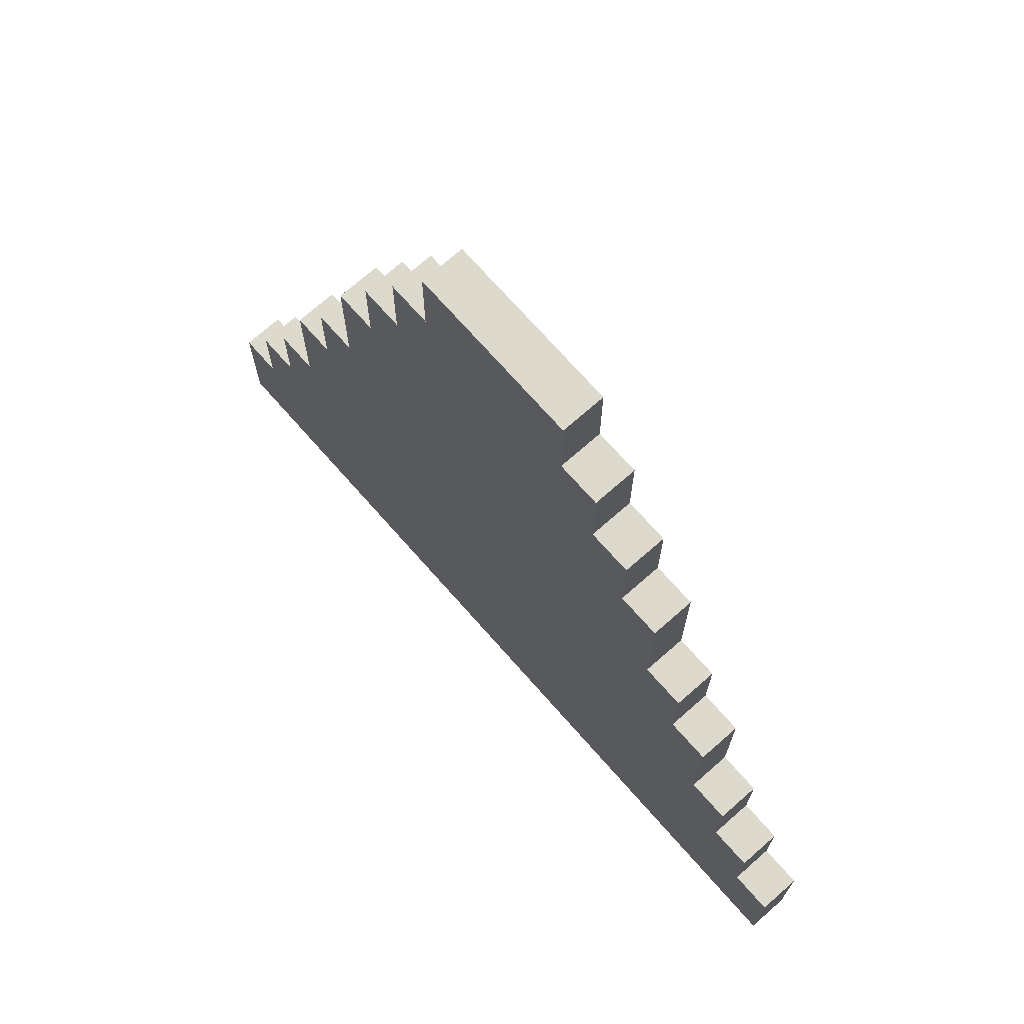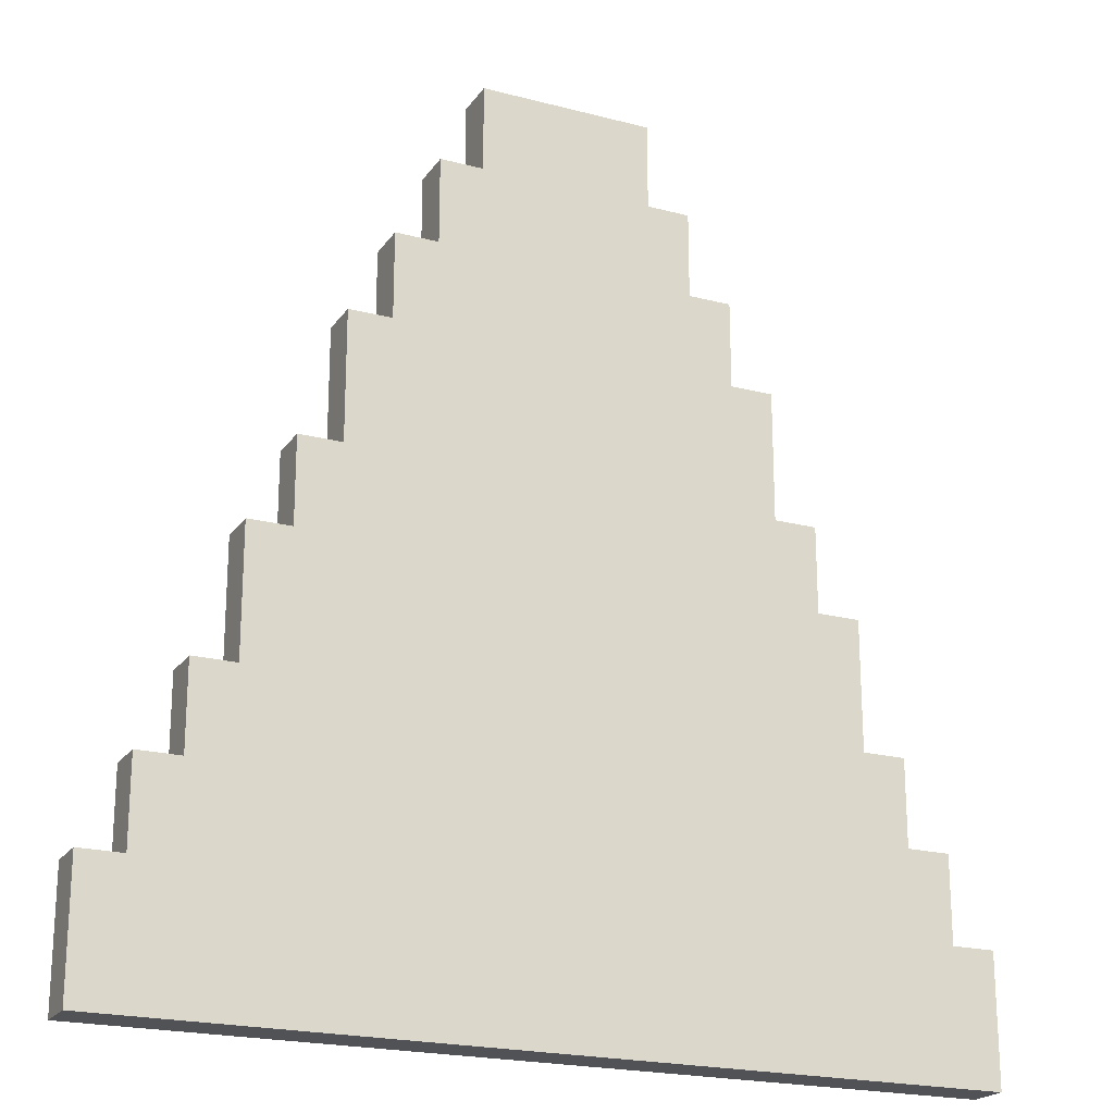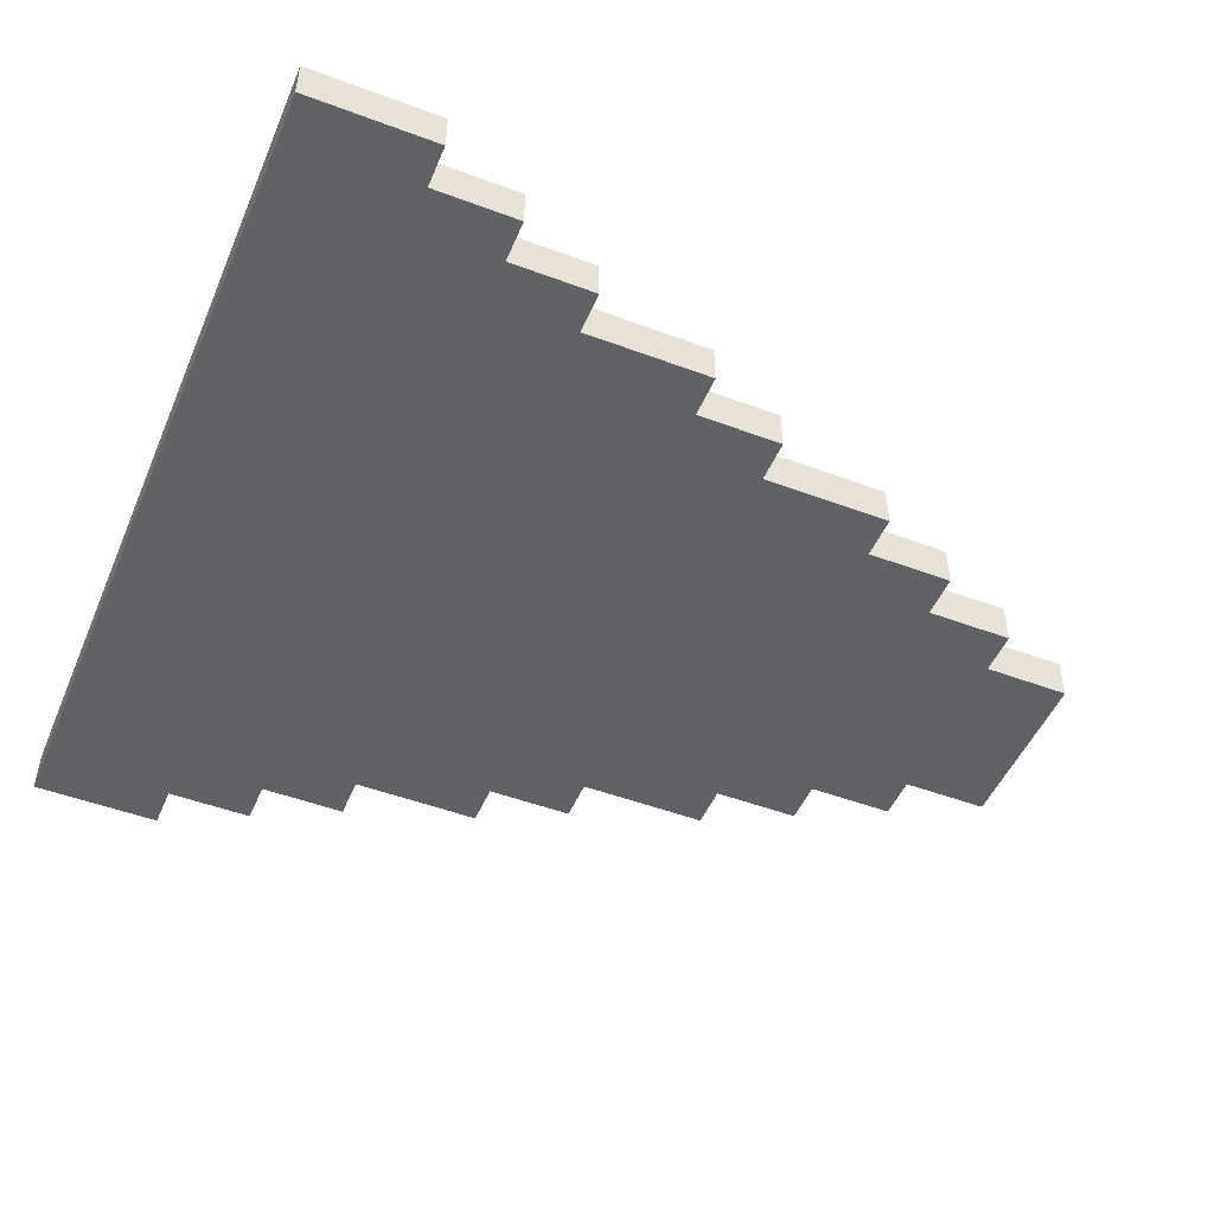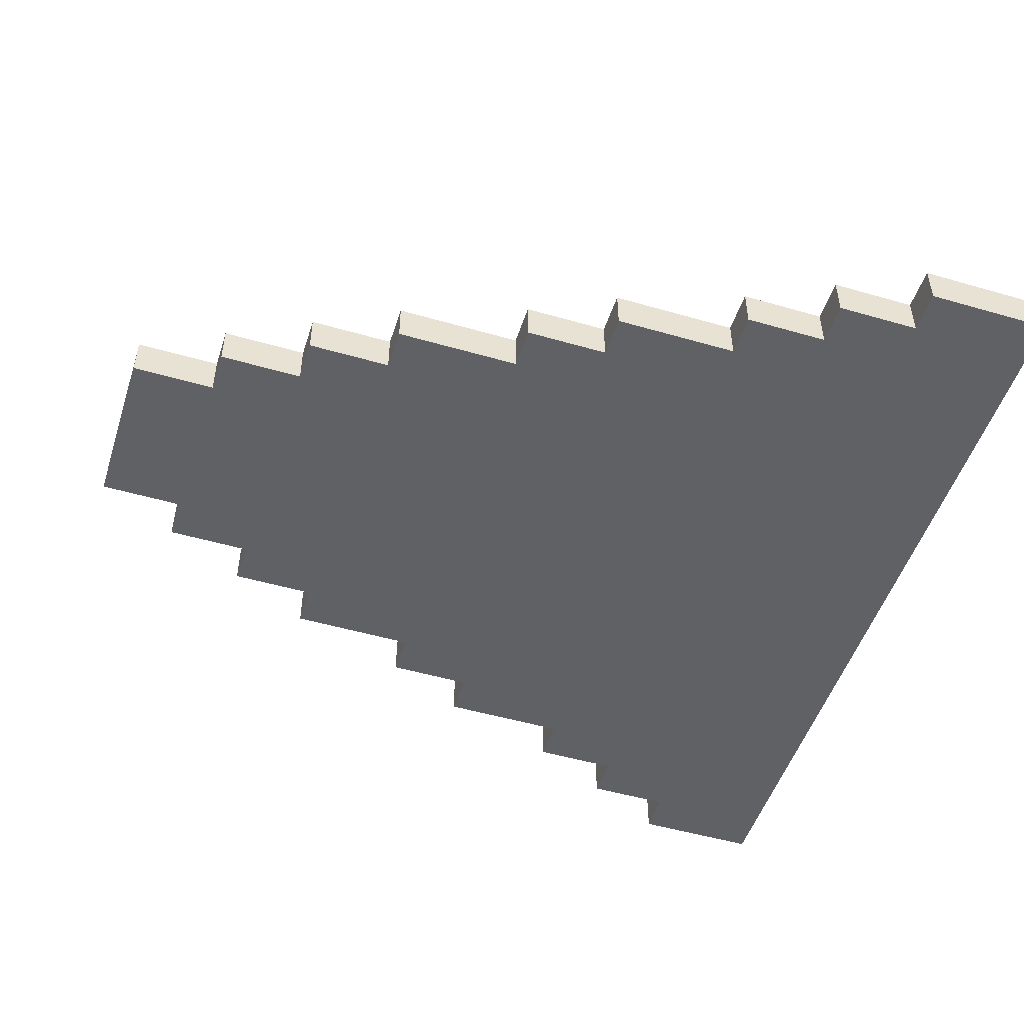
<metadata>
{"format":"obj","ext":"obj","renderer":"f3d","projection":"perspective","resolution":1024,"background":"white","views":[{"elev":72.0,"azim":-131.4,"up":"+Z"},{"elev":-21.1,"azim":154.9,"up":"+Z"},{"elev":-48.9,"azim":-112.6,"up":"+Y"},{"elev":-49.9,"azim":72.3,"up":"+Y"}]}
</metadata>
<code>
o
v -1 0 -0.8
v -1 0 -1.1
v -1 0.1 -0.8
v -1 0.1 -1.1
v -0.9 0 -0.6
v -0.9 0 -0.8
v -0.9 0.1 -0.6
v -0.9 0.1 -0.8
v -0.8 0 -0.4
v -0.8 0 -0.6
v -0.8 0.1 -0.4
v -0.8 0.1 -0.6
v -0.7 0 -0.1
v -0.7 0 -0.4
v -0.7 0.1 -0.1
v -0.7 0.1 -0.4
v -0.6 0 0.1
v -0.6 0 -0.1
v -0.6 0.1 0.1
v -0.6 0.1 -0.1
v -0.5 0 0.4
v -0.5 0 0.1
v -0.5 0.1 0.4
v -0.5 0.1 0.1
v -0.4 0 0.6
v -0.4 0 0.4
v -0.4 0.1 0.6
v -0.4 0.1 0.4
v -0.3 0 0.8
v -0.3 0 0.6
v -0.3 0.1 0.8
v -0.3 0.1 0.6
v -0.2 0 1
v -0.2 0 0.8
v -0.2 0.1 1
v -0.2 0.1 0.8
v 0.2 0 1
v 0.2 0 0.8
v 0.2 0.1 1
v 0.2 0.1 0.8
v 0.3 0 0.8
v 0.3 0 0.6
v 0.3 0.1 0.8
v 0.3 0.1 0.6
v 0.4 0 0.6
v 0.4 0 0.4
v 0.4 0.1 0.6
v 0.4 0.1 0.4
v 0.5 0 0.4
v 0.5 0 0.1
v 0.5 0.1 0.4
v 0.5 0.1 0.1
v 0.6 0 0.1
v 0.6 0 -0.1
v 0.6 0.1 0.1
v 0.6 0.1 -0.1
v 0.7 0 -0.1
v 0.7 0 -0.4
v 0.7 0.1 -0.1
v 0.7 0.1 -0.4
v 0.8 0 -0.4
v 0.8 0 -0.6
v 0.8 0.1 -0.4
v 0.8 0.1 -0.6
v 0.9 0 -0.6
v 0.9 0 -0.8
v 0.9 0.1 -0.6
v 0.9 0.1 -0.8
v 1 0 -0.8
v 1 0 -1.1
v 1 0.1 -0.8
v 1 0.1 -1.1
v -0.2 0 1
v -0.2 0.1 1
v 0.2 0 1
v 0.2 0.1 1
v -0.3 0 0.8
v -0.3 0.1 0.8
v -0.2 0 0.8
v -0.2 0.1 0.8
v 0.2 0 0.8
v 0.2 0.1 0.8
v 0.3 0 0.8
v 0.3 0.1 0.8
v -0.4 0 0.6
v -0.4 0.1 0.6
v -0.3 0 0.6
v -0.3 0.1 0.6
v 0.3 0 0.6
v 0.3 0.1 0.6
v 0.4 0 0.6
v 0.4 0.1 0.6
v -0.5 0 0.4
v -0.5 0.1 0.4
v -0.4 0 0.4
v -0.4 0.1 0.4
v 0.4 0 0.4
v 0.4 0.1 0.4
v 0.5 0 0.4
v 0.5 0.1 0.4
v -0.6 0 0.1
v -0.6 0.1 0.1
v -0.5 0 0.1
v -0.5 0.1 0.1
v 0.5 0 0.1
v 0.5 0.1 0.1
v 0.6 0 0.1
v 0.6 0.1 0.1
v -0.7 0 -0.1
v -0.7 0.1 -0.1
v -0.6 0 -0.1
v -0.6 0.1 -0.1
v 0.6 0 -0.1
v 0.6 0.1 -0.1
v 0.7 0 -0.1
v 0.7 0.1 -0.1
v -0.8 0 -0.4
v -0.8 0.1 -0.4
v -0.7 0 -0.4
v -0.7 0.1 -0.4
v 0.7 0 -0.4
v 0.7 0.1 -0.4
v 0.8 0 -0.4
v 0.8 0.1 -0.4
v -0.9 0 -0.6
v -0.9 0.1 -0.6
v -0.8 0 -0.6
v -0.8 0.1 -0.6
v 0.8 0 -0.6
v 0.8 0.1 -0.6
v 0.9 0 -0.6
v 0.9 0.1 -0.6
v -1 0 -0.8
v -1 0.1 -0.8
v -0.9 0 -0.8
v -0.9 0.1 -0.8
v 0.9 0 -0.8
v 0.9 0.1 -0.8
v 1 0 -0.8
v 1 0.1 -0.8
v -1 0 -1.1
v -1 0.1 -1.1
v -0.5 0 -1.1
v -0.5 0.1 -1.1
v -0.4 0 -1.1
v -0.4 0.1 -1.1
v 0.4 0 -1.1
v 0.4 0.1 -1.1
v 0.5 0 -1.1
v 0.5 0.1 -1.1
v 1 0 -1.1
v 1 0.1 -1.1
v -0.2 0 1
v 0.2 0 1
v -0.1 0 0.9
v 0.1 0 0.9
v -0.3 0 0.8
v -0.2 0 0.8
v -0.1 0 0.8
v 0.1 0 0.8
v 0.2 0 0.8
v 0.3 0 0.8
v -0.1 0 0.7
v 0.1 0 0.7
v -0.4 0 0.6
v -0.3 0 0.6
v -0.2 0 0.6
v 0.2 0 0.6
v 0.3 0 0.6
v 0.4 0 0.6
v -0.2 0 0.5
v -0.1 0 0.5
v 0.1 0 0.5
v 0.2 0 0.5
v -0.5 0 0.4
v -0.4 0 0.4
v -0.3 0 0.4
v 0.3 0 0.4
v 0.4 0 0.4
v 0.5 0 0.4
v 0.1 0 0.3
v 0.2 0 0.3
v 0.3 0 0.3
v -0.3 0 0.2
v -0.2 0 0.2
v -0.1 0 0.2
v -0.6 0 0.1
v -0.5 0 0.1
v -0.4 0 0.1
v 0.4 0 0.1
v 0.5 0 0.1
v 0.6 0 0.1
v -0.4 0 0
v -0.3 0 0
v -0.2 0 0
v -0.1 0 0
v 0.1 0 0
v 0.2 0 0
v 0.3 0 0
v 0.4 0 0
v -0.7 0 -0.1
v -0.6 0 -0.1
v -0.5 0 -0.1
v 0.5 0 -0.1
v 0.6 0 -0.1
v 0.7 0 -0.1
v -0.2 0 -0.2
v -0.1 0 -0.2
v 0.1 0 -0.2
v 0.2 0 -0.2
v -0.5 0 -0.3
v -0.4 0 -0.3
v -0.3 0 -0.3
v 0.3 0 -0.3
v 0.4 0 -0.3
v 0.5 0 -0.3
v -0.8 0 -0.4
v -0.7 0 -0.4
v -0.6 0 -0.4
v -0.3 0 -0.4
v -0.2 0 -0.4
v -0.1 0 -0.4
v 0.1 0 -0.4
v 0.2 0 -0.4
v 0.3 0 -0.4
v 0.6 0 -0.4
v 0.7 0 -0.4
v 0.8 0 -0.4
v 0.4 0 -0.5
v 0.5 0 -0.5
v 0.6 0 -0.5
v -0.9 0 -0.6
v -0.8 0 -0.6
v -0.7 0 -0.6
v -0.6 0 -0.6
v -0.5 0 -0.6
v -0.4 0 -0.6
v 0.7 0 -0.6
v 0.8 0 -0.6
v 0.9 0 -0.6
v -0.4 0 -0.7
v -0.3 0 -0.7
v -0.2 0 -0.7
v 0.2 0 -0.7
v 0.3 0 -0.7
v 0.4 0 -0.7
v -1 0 -0.8
v -0.9 0 -0.8
v -0.8 0 -0.8
v -0.7 0 -0.8
v -0.6 0 -0.8
v -0.5 0 -0.8
v 0.5 0 -0.8
v 0.6 0 -0.8
v 0.7 0 -0.8
v 0.8 0 -0.8
v 0.9 0 -0.8
v 1 0 -0.8
v -0.5 0 -0.9
v -0.4 0 -0.9
v -0.3 0 -0.9
v 0.3 0 -0.9
v 0.4 0 -0.9
v 0.5 0 -0.9
v -0.9 0 -1
v -0.7 0 -1
v -0.6 0 -1
v -0.5 0 -1
v -0.4 0 -1
v 0.4 0 -1
v 0.5 0 -1
v 0.6 0 -1
v 0.7 0 -1
v 0.9 0 -1
v -1 0 -1.1
v -0.5 0 -1.1
v -0.4 0 -1.1
v 0.4 0 -1.1
v 0.5 0 -1.1
v 1 0 -1.1
v -0.2 0.1 1
v 0.2 0.1 1
v -0.1 0.1 0.9
v 0.1 0.1 0.9
v -0.3 0.1 0.8
v -0.2 0.1 0.8
v -0.1 0.1 0.8
v 0.1 0.1 0.8
v 0.2 0.1 0.8
v 0.3 0.1 0.8
v -0.1 0.1 0.7
v 0.1 0.1 0.7
v -0.4 0.1 0.6
v -0.3 0.1 0.6
v -0.2 0.1 0.6
v 0.2 0.1 0.6
v 0.3 0.1 0.6
v 0.4 0.1 0.6
v -0.2 0.1 0.5
v -0.1 0.1 0.5
v 0.1 0.1 0.5
v 0.2 0.1 0.5
v -0.5 0.1 0.4
v -0.4 0.1 0.4
v -0.3 0.1 0.4
v 0.3 0.1 0.4
v 0.4 0.1 0.4
v 0.5 0.1 0.4
v 0.1 0.1 0.3
v 0.2 0.1 0.3
v 0.3 0.1 0.3
v -0.3 0.1 0.2
v -0.2 0.1 0.2
v -0.1 0.1 0.2
v -0.6 0.1 0.1
v -0.5 0.1 0.1
v -0.4 0.1 0.1
v 0.4 0.1 0.1
v 0.5 0.1 0.1
v 0.6 0.1 0.1
v -0.4 0.1 0
v -0.3 0.1 0
v -0.2 0.1 0
v -0.1 0.1 0
v 0.1 0.1 0
v 0.2 0.1 0
v 0.3 0.1 0
v 0.4 0.1 0
v -0.7 0.1 -0.1
v -0.6 0.1 -0.1
v -0.5 0.1 -0.1
v 0.5 0.1 -0.1
v 0.6 0.1 -0.1
v 0.7 0.1 -0.1
v -0.2 0.1 -0.2
v -0.1 0.1 -0.2
v 0.1 0.1 -0.2
v 0.2 0.1 -0.2
v -0.5 0.1 -0.3
v -0.4 0.1 -0.3
v -0.3 0.1 -0.3
v 0.3 0.1 -0.3
v 0.4 0.1 -0.3
v 0.5 0.1 -0.3
v -0.8 0.1 -0.4
v -0.7 0.1 -0.4
v -0.6 0.1 -0.4
v -0.3 0.1 -0.4
v -0.2 0.1 -0.4
v -0.1 0.1 -0.4
v 0.1 0.1 -0.4
v 0.2 0.1 -0.4
v 0.3 0.1 -0.4
v 0.6 0.1 -0.4
v 0.7 0.1 -0.4
v 0.8 0.1 -0.4
v 0.4 0.1 -0.5
v 0.5 0.1 -0.5
v 0.6 0.1 -0.5
v -0.9 0.1 -0.6
v -0.8 0.1 -0.6
v -0.7 0.1 -0.6
v -0.6 0.1 -0.6
v -0.5 0.1 -0.6
v -0.4 0.1 -0.6
v 0.7 0.1 -0.6
v 0.8 0.1 -0.6
v 0.9 0.1 -0.6
v -0.4 0.1 -0.7
v -0.3 0.1 -0.7
v -0.2 0.1 -0.7
v 0.2 0.1 -0.7
v 0.3 0.1 -0.7
v 0.4 0.1 -0.7
v -1 0.1 -0.8
v -0.9 0.1 -0.8
v -0.8 0.1 -0.8
v -0.7 0.1 -0.8
v -0.6 0.1 -0.8
v -0.5 0.1 -0.8
v 0.5 0.1 -0.8
v 0.6 0.1 -0.8
v 0.7 0.1 -0.8
v 0.8 0.1 -0.8
v 0.9 0.1 -0.8
v 1 0.1 -0.8
v -0.5 0.1 -0.9
v -0.4 0.1 -0.9
v -0.3 0.1 -0.9
v 0.3 0.1 -0.9
v 0.4 0.1 -0.9
v 0.5 0.1 -0.9
v -0.9 0.1 -1
v -0.7 0.1 -1
v -0.6 0.1 -1
v -0.5 0.1 -1
v -0.4 0.1 -1
v 0.4 0.1 -1
v 0.5 0.1 -1
v 0.6 0.1 -1
v 0.7 0.1 -1
v 0.9 0.1 -1
v -1 0.1 -1.1
v -0.5 0.1 -1.1
v -0.4 0.1 -1.1
v 0.4 0.1 -1.1
v 0.5 0.1 -1.1
v 1 0.1 -1.1
f 3 2 1
f 4 2 3
f 7 6 5
f 8 6 7
f 11 10 9
f 12 10 11
f 15 14 13
f 16 14 15
f 19 18 17
f 20 18 19
f 23 22 21
f 24 22 23
f 27 26 25
f 28 26 27
f 31 30 29
f 32 30 31
f 35 34 33
f 36 34 35
f 37 38 39
f 39 38 40
f 41 42 43
f 43 42 44
f 45 46 47
f 47 46 48
f 49 50 51
f 51 50 52
f 53 54 55
f 55 54 56
f 57 58 59
f 59 58 60
f 61 62 63
f 63 62 64
f 65 66 67
f 67 66 68
f 69 70 71
f 71 70 72
f 75 74 73
f 76 74 75
f 79 78 77
f 80 78 79
f 83 82 81
f 84 82 83
f 87 86 85
f 88 86 87
f 91 90 89
f 92 90 91
f 95 94 93
f 96 94 95
f 99 98 97
f 100 98 99
f 103 102 101
f 104 102 103
f 107 106 105
f 108 106 107
f 111 110 109
f 112 110 111
f 115 114 113
f 116 114 115
f 119 118 117
f 120 118 119
f 123 122 121
f 124 122 123
f 127 126 125
f 128 126 127
f 131 130 129
f 132 130 131
f 135 134 133
f 136 134 135
f 139 138 137
f 140 138 139
f 141 142 143
f 143 142 144
f 143 144 145
f 145 144 146
f 145 146 147
f 147 146 148
f 147 148 149
f 149 148 150
f 149 150 151
f 151 150 152
f 155 154 153
f 156 154 155
f 158 155 153
f 159 156 155
f 159 155 158
f 160 154 156
f 160 156 159
f 161 154 160
f 163 159 158
f 163 160 159
f 163 161 160
f 164 161 163
f 166 158 157
f 167 163 158
f 167 158 166
f 168 162 161
f 168 161 164
f 169 162 168
f 171 163 167
f 171 167 166
f 172 164 163
f 172 163 171
f 173 169 168
f 173 164 172
f 173 168 164
f 174 169 173
f 176 166 165
f 177 171 166
f 177 166 176
f 178 170 169
f 178 169 174
f 179 170 178
f 181 173 172
f 181 174 173
f 182 179 178
f 182 174 181
f 182 178 174
f 183 179 182
f 184 171 177
f 184 177 176
f 185 172 171
f 185 171 184
f 186 181 172
f 186 172 185
f 186 182 181
f 188 176 175
f 189 184 176
f 189 176 188
f 190 179 183
f 190 180 179
f 191 180 190
f 193 184 189
f 193 189 188
f 194 185 184
f 194 184 193
f 195 186 185
f 195 185 194
f 196 182 186
f 196 186 195
f 197 182 196
f 198 183 182
f 198 182 197
f 199 191 190
f 199 183 198
f 199 190 183
f 200 191 199
f 202 188 187
f 203 193 188
f 203 188 202
f 204 192 191
f 204 191 200
f 205 192 204
f 207 195 194
f 207 196 195
f 208 197 196
f 208 196 207
f 209 198 197
f 209 197 208
f 209 199 198
f 210 199 209
f 211 193 203
f 211 203 202
f 212 194 193
f 212 193 211
f 213 207 194
f 213 194 212
f 214 199 210
f 214 200 199
f 215 205 204
f 215 200 214
f 215 204 200
f 216 205 215
f 218 202 201
f 219 211 202
f 219 202 218
f 220 207 213
f 220 213 212
f 221 208 207
f 221 207 220
f 222 209 208
f 222 208 221
f 223 210 209
f 223 209 222
f 224 214 210
f 224 210 223
f 224 215 214
f 225 215 224
f 226 206 205
f 226 205 216
f 227 206 226
f 229 215 225
f 229 216 215
f 230 227 226
f 230 216 229
f 230 226 216
f 231 227 230
f 233 218 217
f 234 219 218
f 234 218 233
f 235 211 219
f 235 219 234
f 236 212 211
f 236 211 235
f 237 220 212
f 237 212 236
f 238 228 227
f 238 227 231
f 239 228 238
f 241 220 237
f 241 237 236
f 242 221 220
f 242 220 241
f 243 222 221
f 243 221 242
f 243 223 222
f 243 224 223
f 244 225 224
f 244 224 243
f 245 229 225
f 245 225 244
f 245 230 229
f 246 230 245
f 248 233 232
f 249 234 233
f 249 235 234
f 249 233 248
f 250 235 249
f 251 236 235
f 251 235 250
f 252 241 236
f 252 236 251
f 253 230 246
f 253 231 230
f 254 239 238
f 254 231 253
f 254 238 231
f 255 239 254
f 256 240 239
f 256 239 255
f 257 240 256
f 259 241 252
f 259 252 251
f 260 242 241
f 260 241 259
f 261 243 242
f 261 242 260
f 261 244 243
f 261 245 244
f 262 246 245
f 262 245 261
f 263 253 246
f 263 246 262
f 263 254 253
f 264 254 263
f 265 248 247
f 265 250 249
f 265 249 248
f 266 251 250
f 266 250 265
f 267 259 251
f 267 251 266
f 268 260 259
f 268 259 267
f 269 262 261
f 269 260 268
f 269 263 262
f 269 261 260
f 270 264 263
f 270 263 269
f 271 254 264
f 271 264 270
f 272 255 254
f 272 254 271
f 273 257 256
f 273 255 272
f 273 256 255
f 274 258 257
f 274 257 273
f 275 266 265
f 275 267 266
f 275 268 267
f 275 265 247
f 276 269 268
f 276 268 275
f 277 270 269
f 277 269 276
f 278 271 270
f 278 270 277
f 279 274 273
f 279 271 278
f 279 272 271
f 279 273 272
f 280 258 274
f 280 274 279
f 281 282 283
f 283 282 284
f 281 283 286
f 283 284 287
f 286 283 287
f 284 282 288
f 287 284 288
f 288 282 289
f 286 287 291
f 287 288 291
f 288 289 291
f 291 289 292
f 285 286 294
f 286 291 295
f 294 286 295
f 289 290 296
f 292 289 296
f 296 290 297
f 295 291 299
f 294 295 299
f 291 292 300
f 299 291 300
f 296 297 301
f 300 292 301
f 292 296 301
f 301 297 302
f 293 294 304
f 294 299 305
f 304 294 305
f 297 298 306
f 302 297 306
f 306 298 307
f 300 301 309
f 301 302 309
f 306 307 310
f 309 302 310
f 302 306 310
f 310 307 311
f 305 299 312
f 304 305 312
f 299 300 313
f 312 299 313
f 300 309 314
f 313 300 314
f 309 310 314
f 303 304 316
f 304 312 317
f 316 304 317
f 311 307 318
f 307 308 318
f 318 308 319
f 317 312 321
f 316 317 321
f 312 313 322
f 321 312 322
f 313 314 323
f 322 313 323
f 314 310 324
f 323 314 324
f 324 310 325
f 310 311 326
f 325 310 326
f 318 319 327
f 326 311 327
f 311 318 327
f 327 319 328
f 315 316 330
f 316 321 331
f 330 316 331
f 319 320 332
f 328 319 332
f 332 320 333
f 322 323 335
f 323 324 335
f 324 325 336
f 335 324 336
f 325 326 337
f 336 325 337
f 326 327 337
f 337 327 338
f 331 321 339
f 330 331 339
f 321 322 340
f 339 321 340
f 322 335 341
f 340 322 341
f 338 327 342
f 327 328 342
f 332 333 343
f 342 328 343
f 328 332 343
f 343 333 344
f 329 330 346
f 330 339 347
f 346 330 347
f 341 335 348
f 340 341 348
f 335 336 349
f 348 335 349
f 336 337 350
f 349 336 350
f 337 338 351
f 350 337 351
f 338 342 352
f 351 338 352
f 342 343 352
f 352 343 353
f 333 334 354
f 344 333 354
f 354 334 355
f 353 343 357
f 343 344 357
f 354 355 358
f 357 344 358
f 344 354 358
f 358 355 359
f 345 346 361
f 346 347 362
f 361 346 362
f 347 339 363
f 362 347 363
f 339 340 364
f 363 339 364
f 340 348 365
f 364 340 365
f 355 356 366
f 359 355 366
f 366 356 367
f 365 348 369
f 364 365 369
f 348 349 370
f 369 348 370
f 349 350 371
f 370 349 371
f 350 351 371
f 351 352 371
f 352 353 372
f 371 352 372
f 353 357 373
f 372 353 373
f 357 358 373
f 373 358 374
f 360 361 376
f 361 362 377
f 362 363 377
f 376 361 377
f 377 363 378
f 363 364 379
f 378 363 379
f 364 369 380
f 379 364 380
f 374 358 381
f 358 359 381
f 366 367 382
f 381 359 382
f 359 366 382
f 382 367 383
f 367 368 384
f 383 367 384
f 384 368 385
f 380 369 387
f 379 380 387
f 369 370 388
f 387 369 388
f 370 371 389
f 388 370 389
f 371 372 389
f 372 373 389
f 373 374 390
f 389 373 390
f 374 381 391
f 390 374 391
f 381 382 391
f 391 382 392
f 375 376 393
f 377 378 393
f 376 377 393
f 378 379 394
f 393 378 394
f 379 387 395
f 394 379 395
f 387 388 396
f 395 387 396
f 389 390 397
f 396 388 397
f 390 391 397
f 388 389 397
f 391 392 398
f 397 391 398
f 392 382 399
f 398 392 399
f 382 383 400
f 399 382 400
f 384 385 401
f 400 383 401
f 383 384 401
f 385 386 402
f 401 385 402
f 393 394 403
f 394 395 403
f 395 396 403
f 375 393 403
f 396 397 404
f 403 396 404
f 397 398 405
f 404 397 405
f 398 399 406
f 405 398 406
f 401 402 407
f 406 399 407
f 399 400 407
f 400 401 407
f 402 386 408
f 407 402 408

</code>
